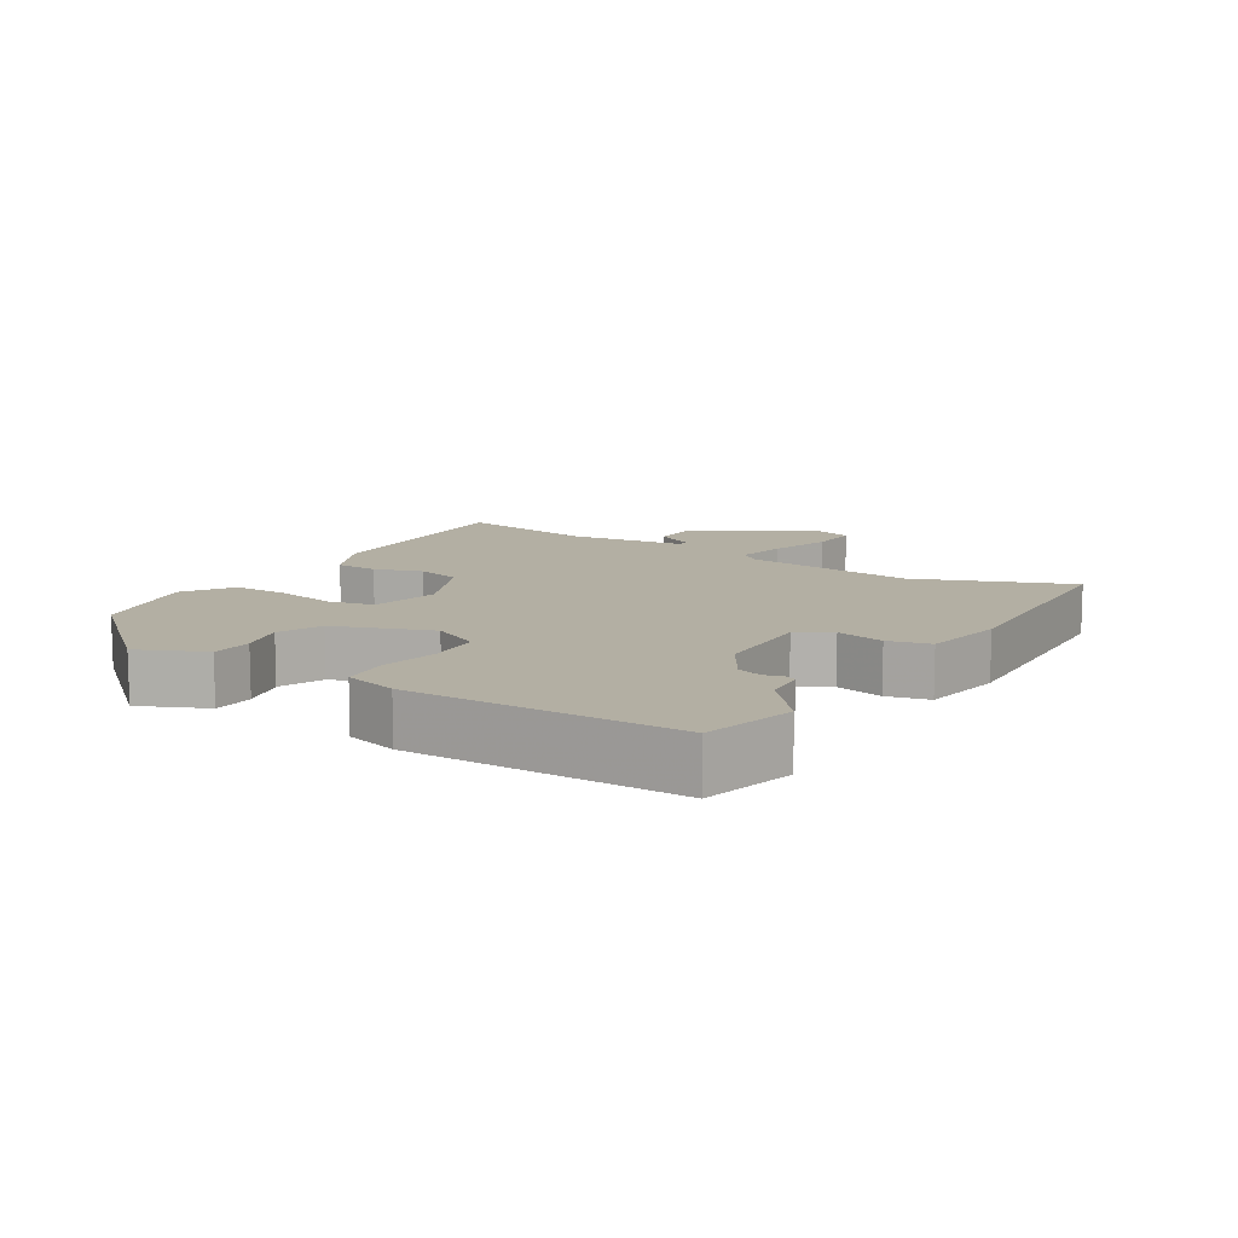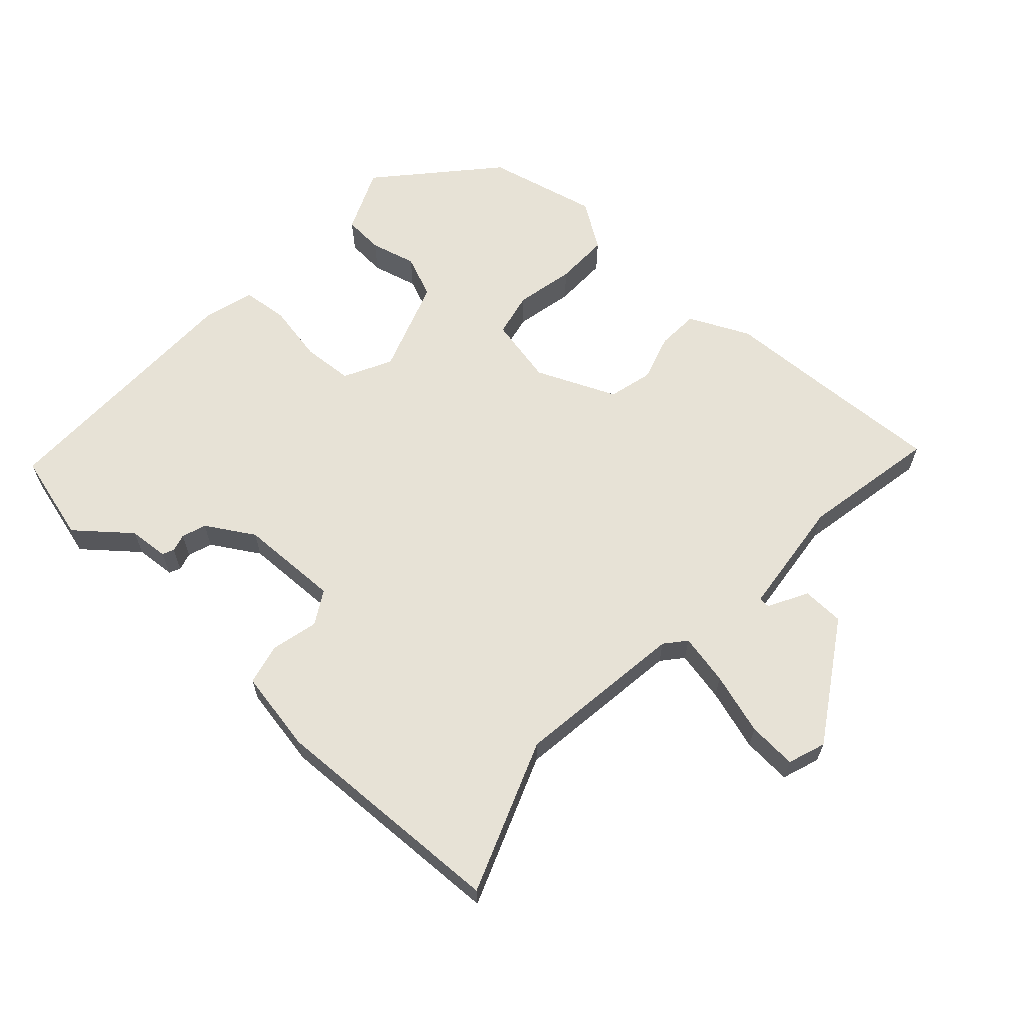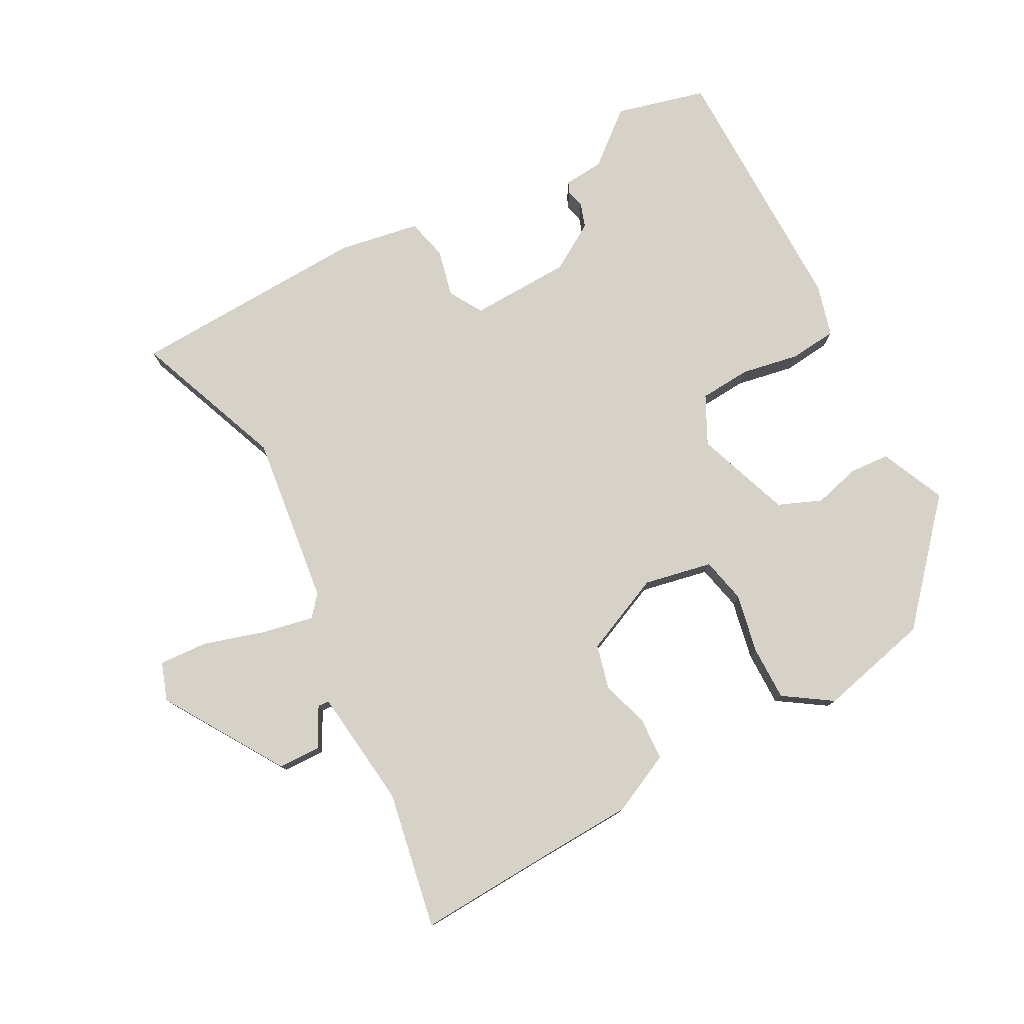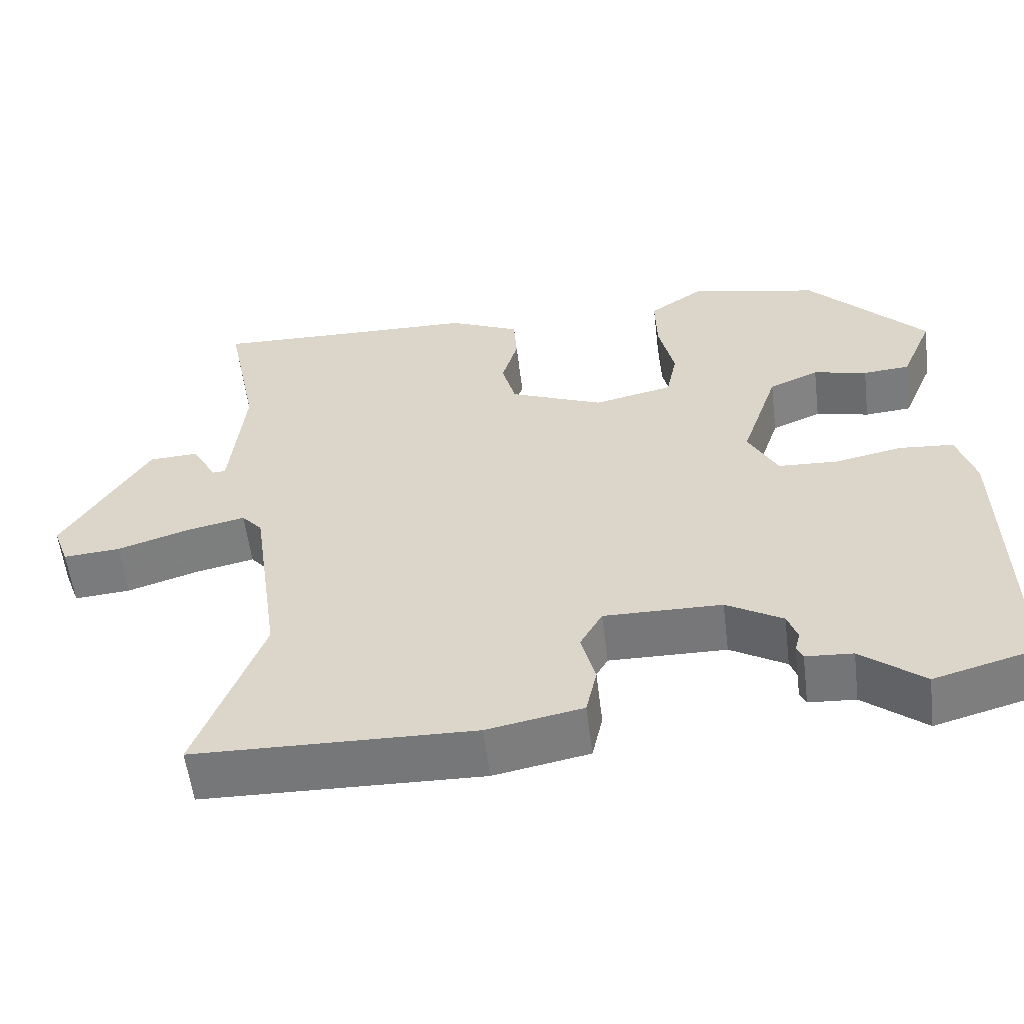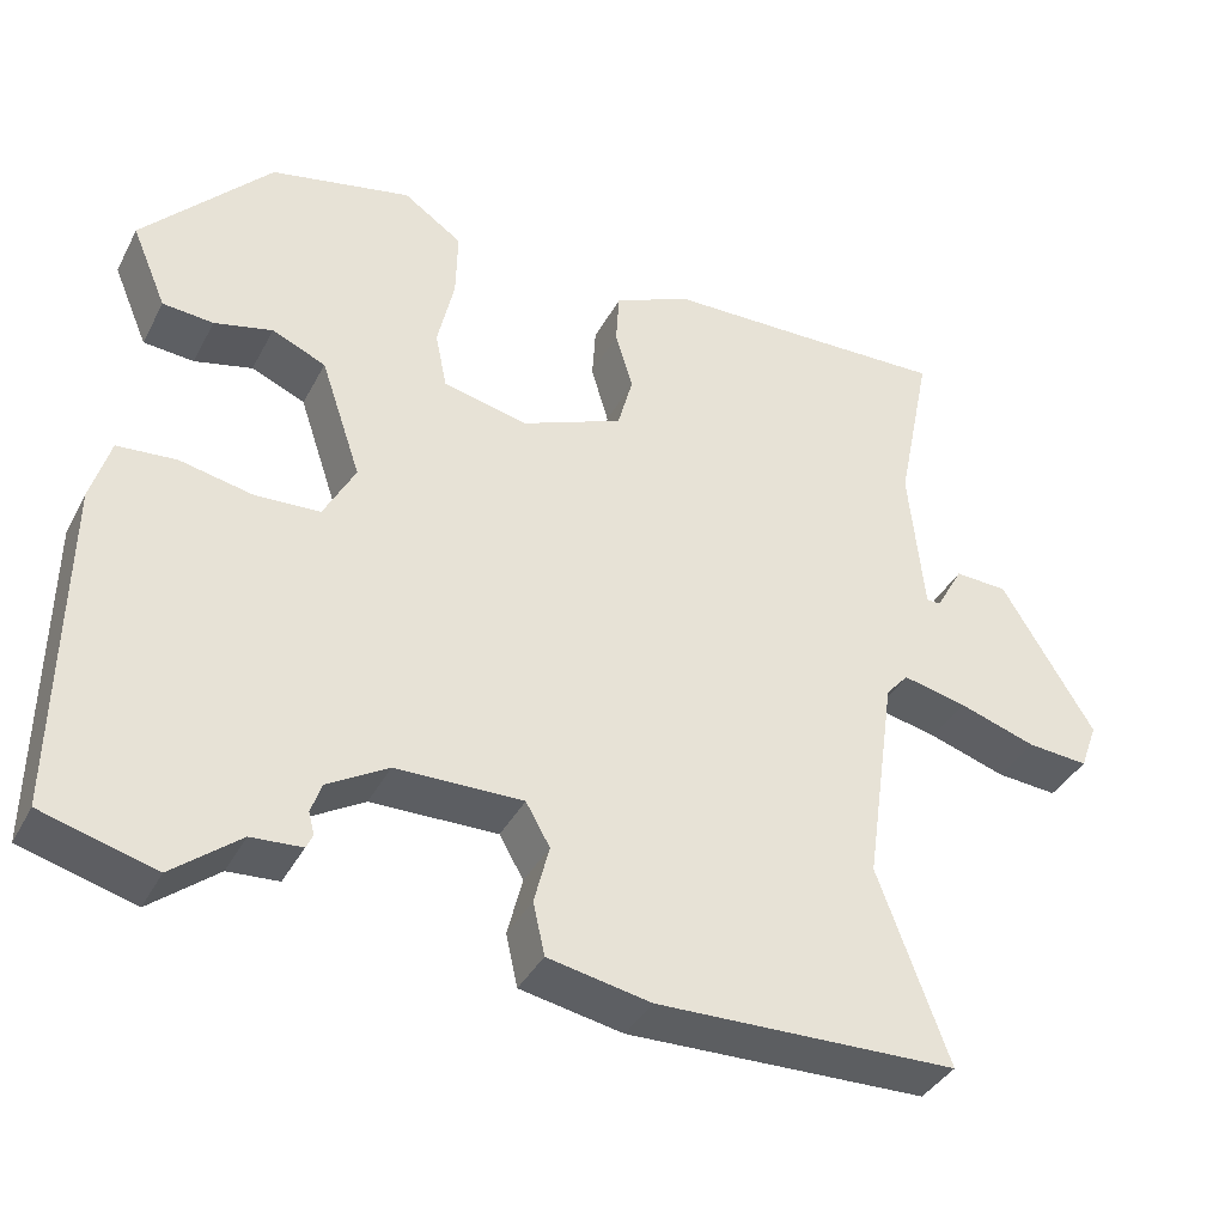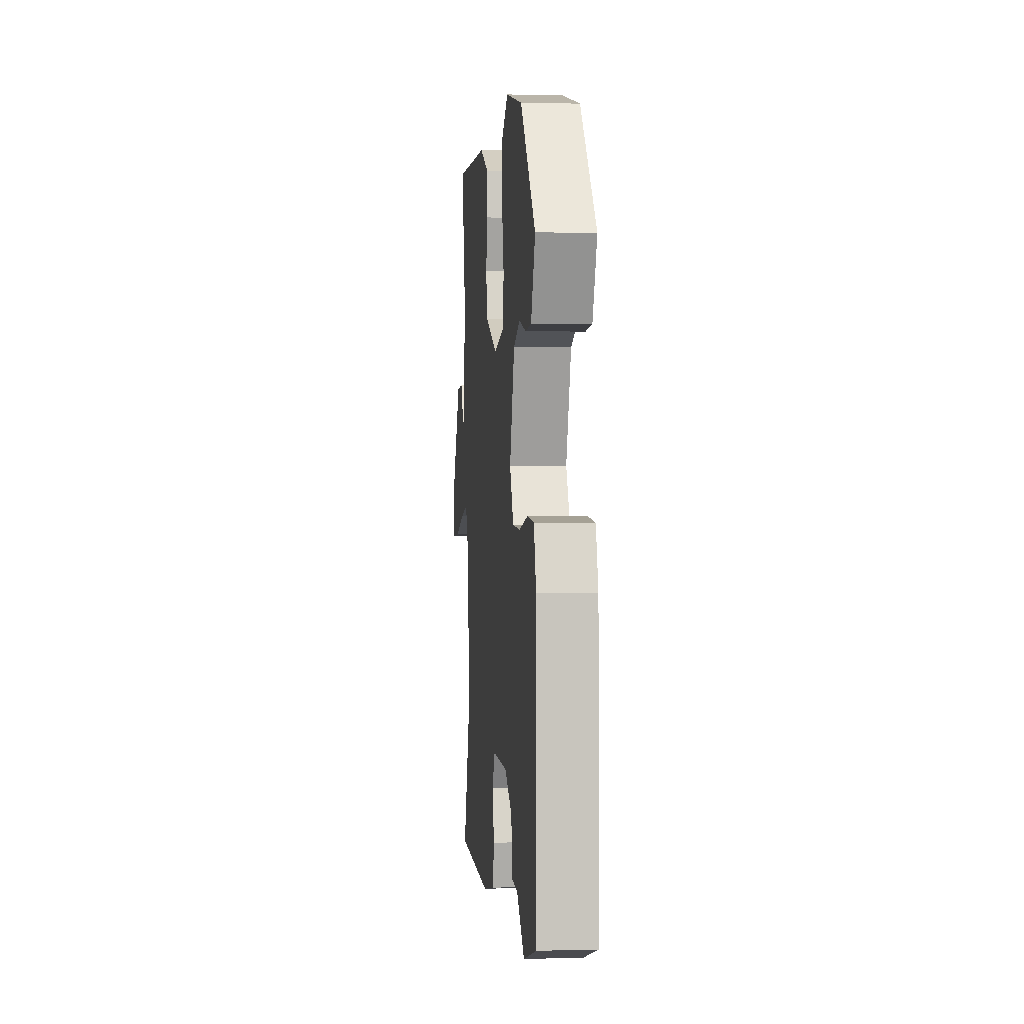
<metadata>
{"format":"obj","ext":"obj","renderer":"f3d","projection":"perspective","resolution":1024,"background":"white","views":[{"elev":11.1,"azim":120.6,"up":"+Y"},{"elev":62.9,"azim":-138.3,"up":"+Y"},{"elev":77.9,"azim":-29.2,"up":"+Y"},{"elev":-57.4,"azim":7.0,"up":"+Z"},{"elev":-38.1,"azim":154.7,"up":"+Z"},{"elev":1.1,"azim":84.4,"up":"+Z"}]}
</metadata>
<code>
v 0.515 0.07 -0.496
v 0.379 0.07 -0.534
v 0.298 0.07 -0.469
v 0.237 0.07 -0.465
v 0.229 0.07 -0.448
v 0.236 0.07 -0.421
v 0.223 0.07 -0.384
v 0.15 0.07 -0.341
v -0.003 0.07 -0.339
v -0.032 0.07 -0.39
v -0.014 0.07 -0.461
v -0.028 0.07 -0.524
v -0.152 0.07 -0.548
v -0.514 0.07 -0.539
v -0.429 0.07 -0.307
v -0.466 0.07 -0.049
v -0.493 0.07 -0.018
v -0.57 0.07 -0.035
v -0.663 0.07 -0.065
v -0.737 0.07 -0.071
v -0.758 0.07 -0.014
v -0.647 0.07 0.169
v -0.583 0.07 0.172
v -0.55 0.07 0.113
v -0.533 0.07 0.114
v -0.515 0.07 0.295
v -0.557 0.07 0.502
v -0.372 0.07 0.496
v -0.207 0.07 0.492
v -0.114 0.07 0.45
v -0.11 0.07 0.386
v -0.131 0.07 0.314
v -0.113 0.07 0.247
v 0.009 0.07 0.196
v 0.112 0.07 0.219
v 0.126 0.07 0.288
v 0.106 0.07 0.377
v 0.104 0.07 0.46
v 0.175 0.07 0.509
v 0.345 0.07 0.472
v 0.499 0.07 0.304
v 0.457 0.07 0.205
v 0.396 0.07 0.2
v 0.326 0.07 0.217
v 0.261 0.07 0.189
v 0.212 0.07 0.044
v 0.25 0.07 -0.028
v 0.328 0.07 -0.032
v 0.416 0.07 -0.014
v 0.487 0.07 -0.02
v 0.51 0.07 -0.098
v 0.515 0 -0.496
v 0.379 0 -0.534
v 0.298 0 -0.469
v 0.237 0 -0.465
v 0.229 0 -0.448
v 0.236 0 -0.421
v 0.223 0 -0.384
v 0.15 0 -0.341
v -0.003 0 -0.339
v -0.032 0 -0.39
v -0.014 0 -0.461
v -0.028 0 -0.524
v -0.152 0 -0.548
v -0.514 0 -0.539
v -0.429 0 -0.307
v -0.466 0 -0.049
v -0.493 0 -0.018
v -0.57 0 -0.035
v -0.663 0 -0.065
v -0.737 0 -0.071
v -0.758 0 -0.014
v -0.647 0 0.169
v -0.583 0 0.172
v -0.55 0 0.113
v -0.533 0 0.114
v -0.515 0 0.295
v -0.557 0 0.502
v -0.372 0 0.496
v -0.207 0 0.492
v -0.114 0 0.45
v -0.11 0 0.386
v -0.131 0 0.314
v -0.113 0 0.247
v 0.009 0 0.196
v 0.112 0 0.219
v 0.126 0 0.288
v 0.106 0 0.377
v 0.104 0 0.46
v 0.175 0 0.509
v 0.345 0 0.472
v 0.499 0 0.304
v 0.457 0 0.205
v 0.396 0 0.2
v 0.326 0 0.217
v 0.261 0 0.189
v 0.212 0 0.044
v 0.25 0 -0.028
v 0.328 0 -0.032
v 0.416 0 -0.014
v 0.487 0 -0.02
v 0.51 0 -0.098
f 1 2 3
f 51 1 3
f 50 51 3
f 49 50 3
f 48 49 3
f 47 48 3 4
f 42 43 44
f 41 42 44
f 40 41 44
f 39 40 44
f 38 39 44
f 37 38 44
f 36 37 44
f 35 36 44 45
f 34 35 45 46
f 30 31 32
f 29 30 32
f 28 29 32
f 28 32 33
f 27 28 33
f 26 27 33
f 34 46 47
f 33 34 47
f 26 33 47
f 25 26 47
f 22 23 24
f 21 22 24
f 20 21 24
f 19 20 24
f 18 19 24
f 13 14 15
f 12 13 15
f 11 12 15
f 10 11 15
f 9 10 15 16
f 8 9 16 17
f 4 5 6
f 47 4 6
f 47 6 7
f 25 47 7 8
f 17 18 24 25
f 8 17 25
f 54 53 52
f 54 52 102
f 54 102 101
f 54 101 100
f 54 100 99
f 55 54 99 98
f 95 94 93
f 95 93 92
f 95 92 91
f 95 91 90
f 95 90 89
f 95 89 88
f 95 88 87
f 96 95 87 86
f 97 96 86 85
f 83 82 81
f 83 81 80
f 83 80 79
f 84 83 79
f 84 79 78
f 84 78 77
f 98 97 85
f 98 85 84
f 98 84 77
f 98 77 76
f 75 74 73
f 75 73 72
f 75 72 71
f 75 71 70
f 75 70 69
f 66 65 64
f 66 64 63
f 66 63 62
f 66 62 61
f 67 66 61 60
f 68 67 60 59
f 57 56 55
f 57 55 98
f 58 57 98
f 59 58 98 76
f 76 75 69 68
f 76 68 59
f 1 52 53 2
f 2 53 54 3
f 3 54 55 4
f 4 55 56 5
f 5 56 57 6
f 6 57 58 7
f 7 58 59 8
f 8 59 60 9
f 9 60 61 10
f 10 61 62 11
f 11 62 63 12
f 12 63 64 13
f 13 64 65 14
f 14 65 66 15
f 15 66 67 16
f 16 67 68 17
f 17 68 69 18
f 18 69 70 19
f 19 70 71 20
f 20 71 72 21
f 21 72 73 22
f 22 73 74 23
f 23 74 75 24
f 24 75 76 25
f 25 76 77 26
f 26 77 78 27
f 27 78 79 28
f 28 79 80 29
f 29 80 81 30
f 30 81 82 31
f 31 82 83 32
f 32 83 84 33
f 33 84 85 34
f 34 85 86 35
f 35 86 87 36
f 36 87 88 37
f 37 88 89 38
f 38 89 90 39
f 39 90 91 40
f 40 91 92 41
f 41 92 93 42
f 42 93 94 43
f 43 94 95 44
f 44 95 96 45
f 45 96 97 46
f 46 97 98 47
f 47 98 99 48
f 48 99 100 49
f 49 100 101 50
f 50 101 102 51
f 51 102 52 1

</code>
